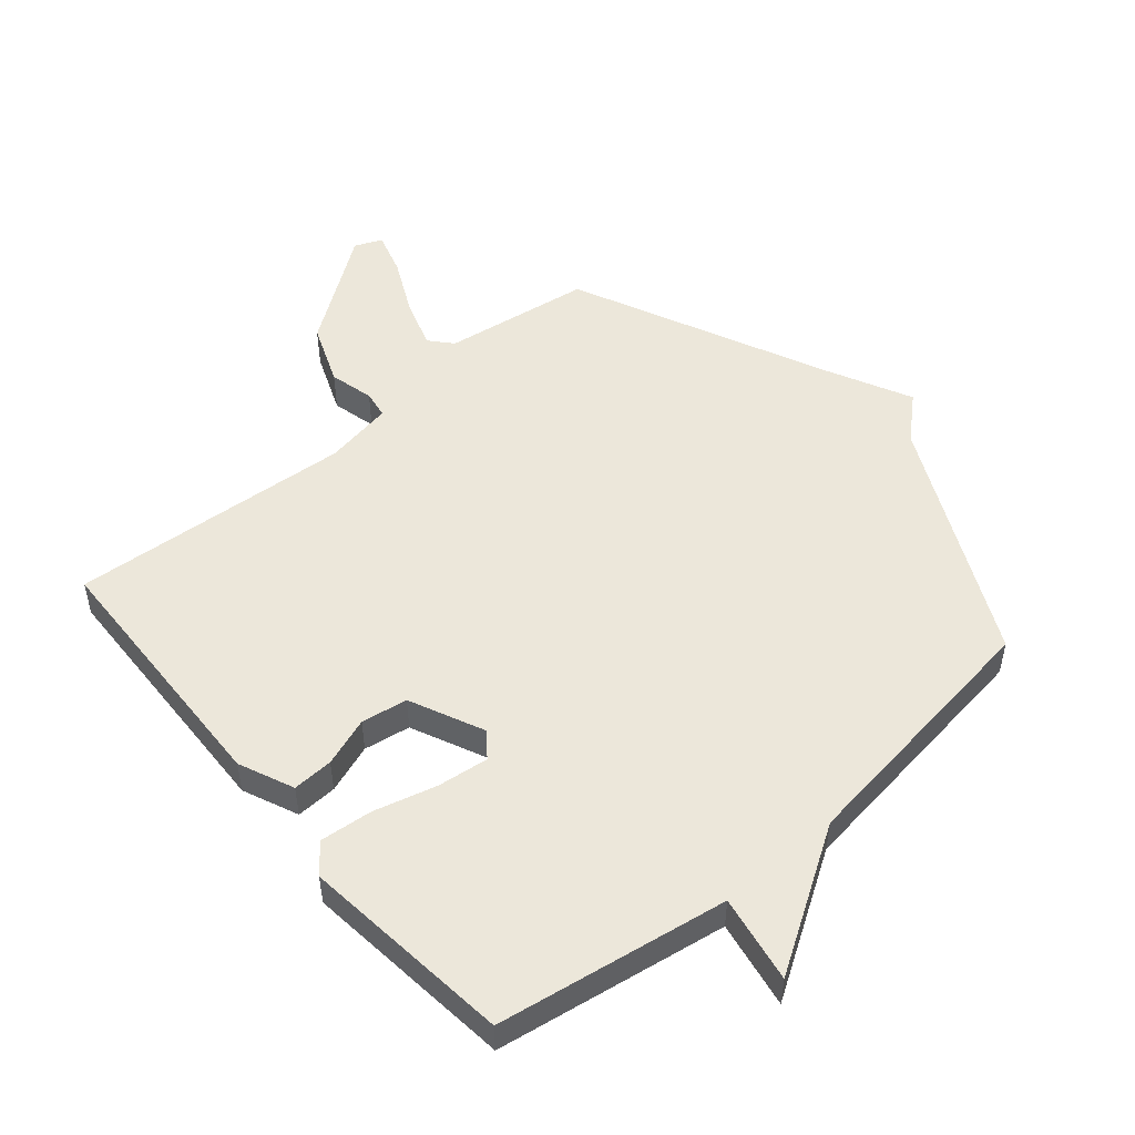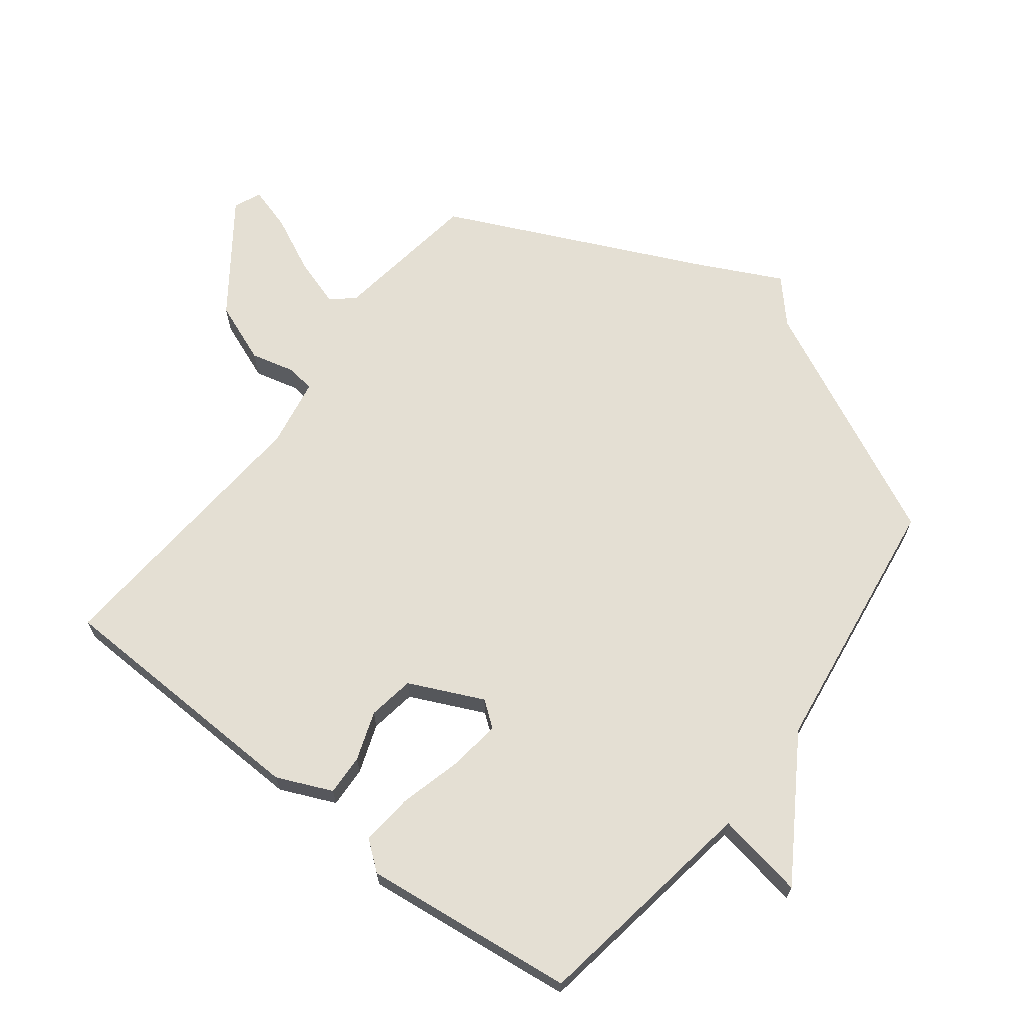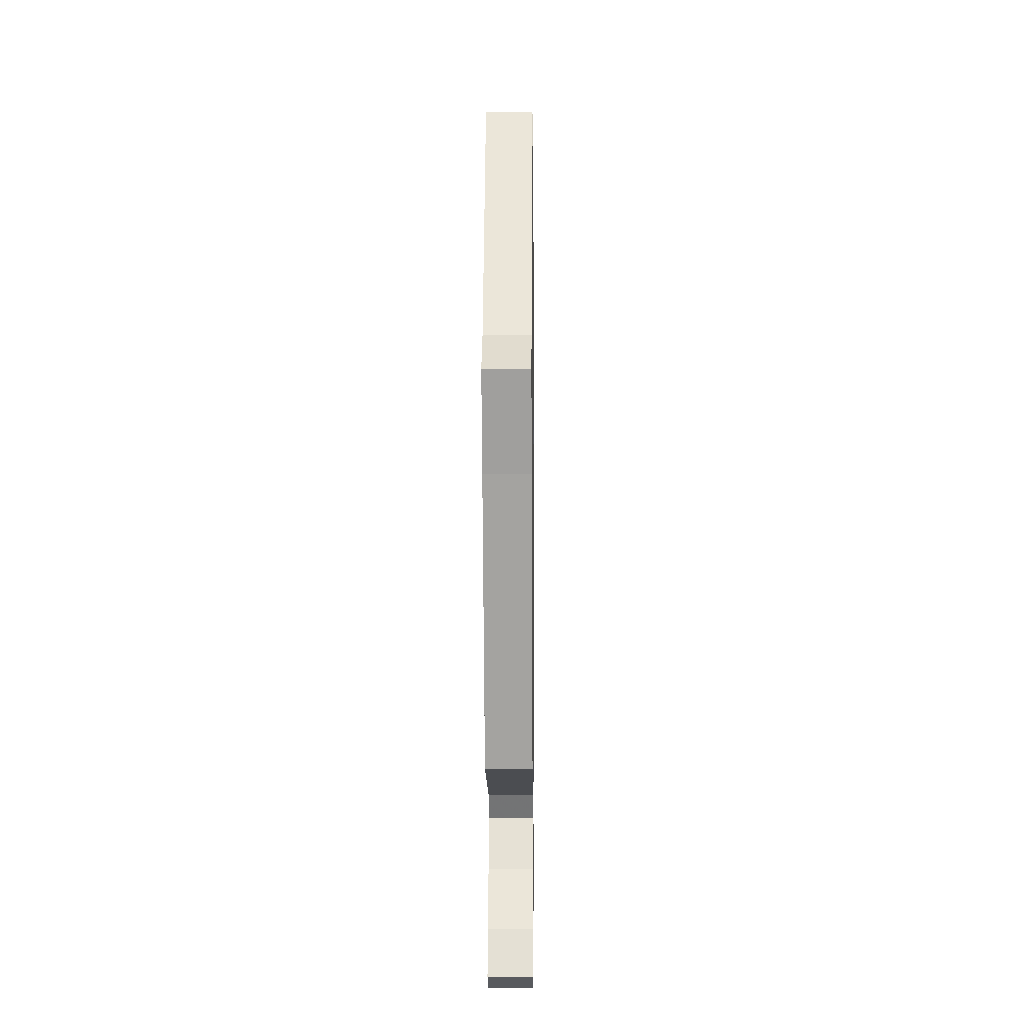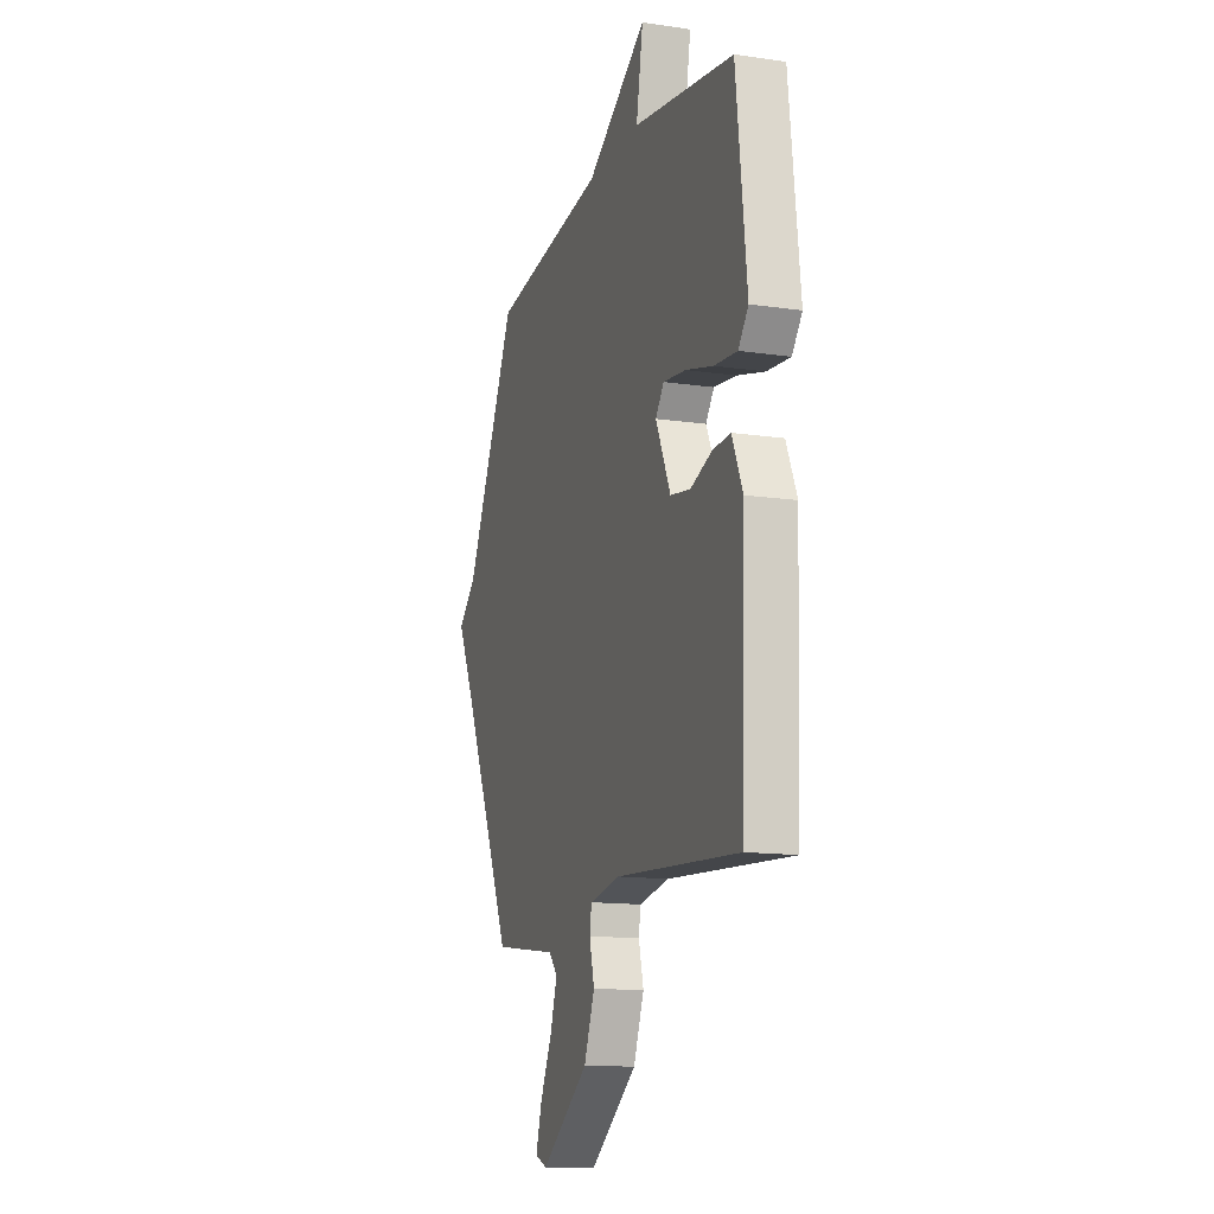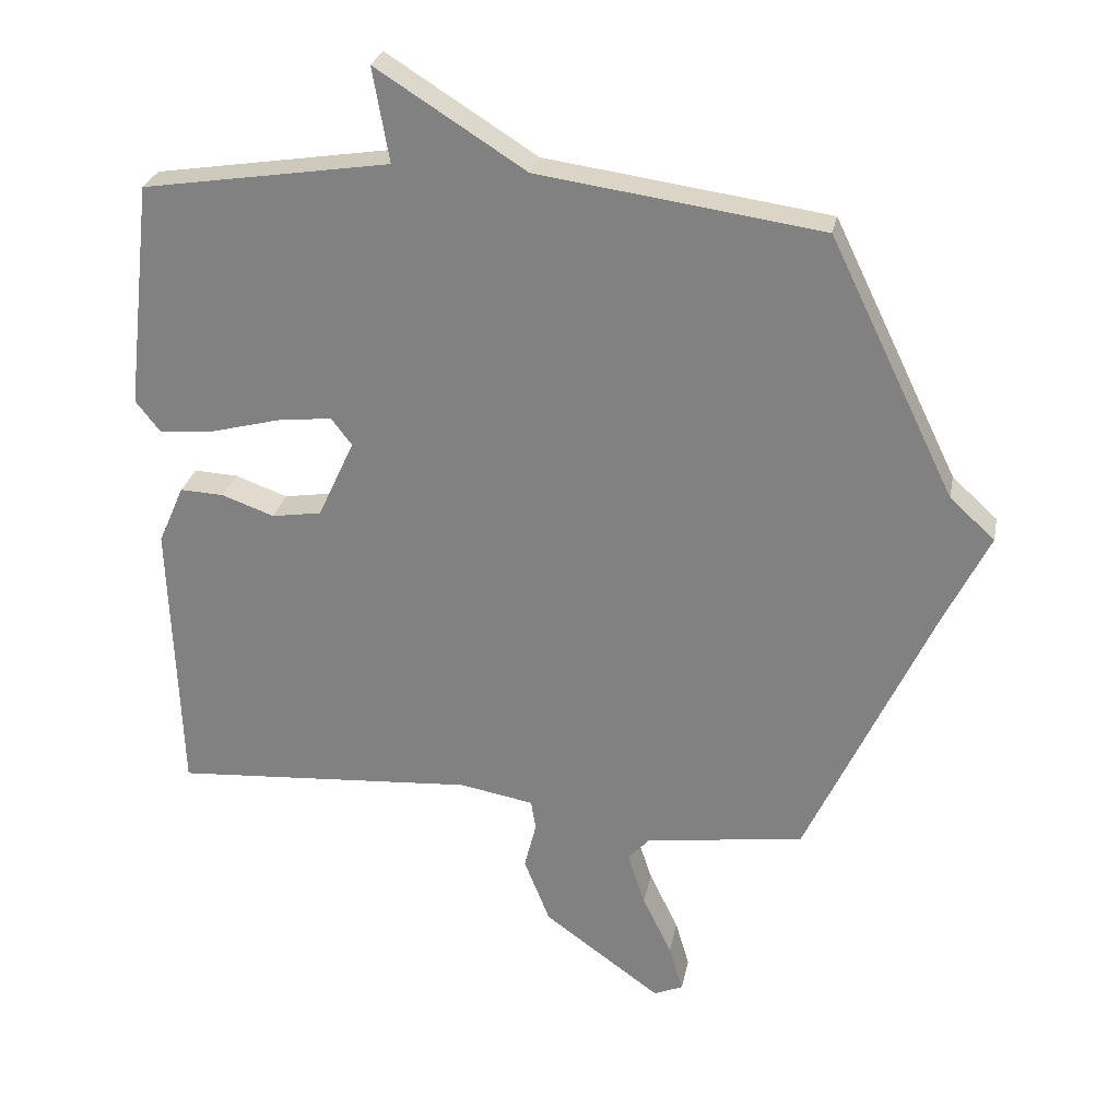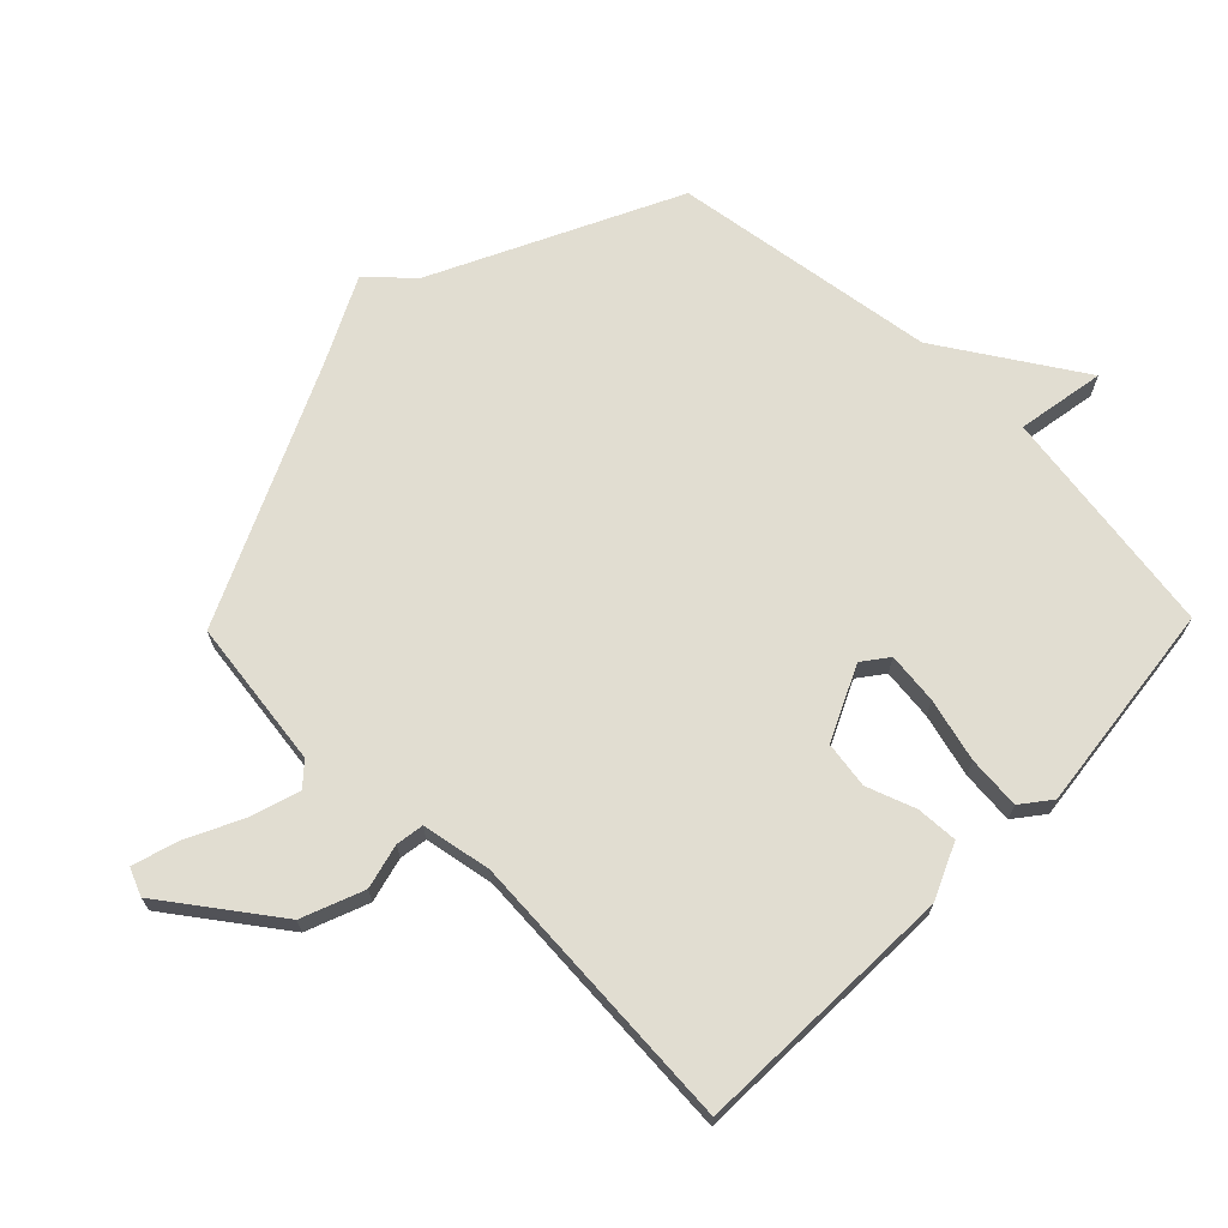
<metadata>
{"format":"obj","ext":"obj","renderer":"f3d","projection":"perspective","resolution":1024,"background":"white","views":[{"elev":50.9,"azim":-40.3,"up":"+Y"},{"elev":66.4,"azim":-52.5,"up":"+Y"},{"elev":-7.7,"azim":90.7,"up":"+Z"},{"elev":-13.6,"azim":-108.3,"up":"+Z"},{"elev":27.4,"azim":11.1,"up":"+Z"},{"elev":68.8,"azim":-135.8,"up":"+Y"}]}
</metadata>
<code>
v 0.5 0.07 -0.5
v 0.26 0.07 -0.534
v 0.228 0.07 -0.57
v 0.254 0.07 -0.65
v 0.298 0.07 -0.741
v 0.319 0.07 -0.812
v 0.275 0.07 -0.831
v 0.098 0.07 -0.703
v 0.059 0.07 -0.604
v 0.077 0.07 -0.532
v 0.07 0.07 -0.487
v -0.042 0.07 -0.467
v -0.5 0.07 -0.5
v -0.515 0.07 -0.074
v -0.476 0.07 0.015
v -0.41 0.07 0.012
v -0.331 0.07 -0.016
v -0.256 0.07 -0.004
v -0.201 0.07 0.115
v -0.232 0.07 0.156
v -0.315 0.07 0.146
v -0.417 0.07 0.119
v -0.502 0.07 0.111
v -0.539 0.07 0.158
v -0.5 0.07 0.5
v -0.127 0.07 0.559
v -0.152 0.07 0.701
v 0.073 0.07 0.559
v 0.5 0.07 0.5
v 0.689 0.07 0.111
v 0.757 0.07 0.049
v 0.689 0.07 -0.089
v 0.5 0 -0.5
v 0.26 0 -0.534
v 0.228 0 -0.57
v 0.254 0 -0.65
v 0.298 0 -0.741
v 0.319 0 -0.812
v 0.275 0 -0.831
v 0.098 0 -0.703
v 0.059 0 -0.604
v 0.077 0 -0.532
v 0.07 0 -0.487
v -0.042 0 -0.467
v -0.5 0 -0.5
v -0.515 0 -0.074
v -0.476 0 0.015
v -0.41 0 0.012
v -0.331 0 -0.016
v -0.256 0 -0.004
v -0.201 0 0.115
v -0.232 0 0.156
v -0.315 0 0.146
v -0.417 0 0.119
v -0.502 0 0.111
v -0.539 0 0.158
v -0.5 0 0.5
v -0.127 0 0.559
v -0.152 0 0.701
v 0.073 0 0.559
v 0.5 0 0.5
v 0.689 0 0.111
v 0.757 0 0.049
v 0.689 0 -0.089
f 30 31 32
f 32 1 2
f 30 32 2
f 29 30 2
f 28 29 2
f 28 2 3
f 27 28 3
f 26 27 3
f 24 25 26
f 23 24 26
f 22 23 26
f 21 22 26
f 20 21 26
f 19 20 26
f 19 26 3
f 18 19 3 4
f 17 18 4 5
f 15 16 17
f 14 15 17
f 13 14 17
f 12 13 17
f 11 12 17
f 11 17 5
f 5 6 7
f 11 5 7
f 10 11 7
f 7 8 9 10
f 64 63 62
f 34 33 64
f 34 64 62
f 34 62 61
f 34 61 60
f 35 34 60
f 35 60 59
f 35 59 58
f 58 57 56
f 58 56 55
f 58 55 54
f 58 54 53
f 58 53 52
f 58 52 51
f 35 58 51
f 36 35 51 50
f 37 36 50 49
f 49 48 47
f 49 47 46
f 49 46 45
f 49 45 44
f 49 44 43
f 37 49 43
f 39 38 37
f 39 37 43
f 39 43 42
f 42 41 40 39
f 1 33 34 2
f 2 34 35 3
f 3 35 36 4
f 4 36 37 5
f 5 37 38 6
f 6 38 39 7
f 7 39 40 8
f 8 40 41 9
f 9 41 42 10
f 10 42 43 11
f 11 43 44 12
f 12 44 45 13
f 13 45 46 14
f 14 46 47 15
f 15 47 48 16
f 16 48 49 17
f 17 49 50 18
f 18 50 51 19
f 19 51 52 20
f 20 52 53 21
f 21 53 54 22
f 22 54 55 23
f 23 55 56 24
f 24 56 57 25
f 25 57 58 26
f 26 58 59 27
f 27 59 60 28
f 28 60 61 29
f 29 61 62 30
f 30 62 63 31
f 31 63 64 32
f 32 64 33 1

</code>
